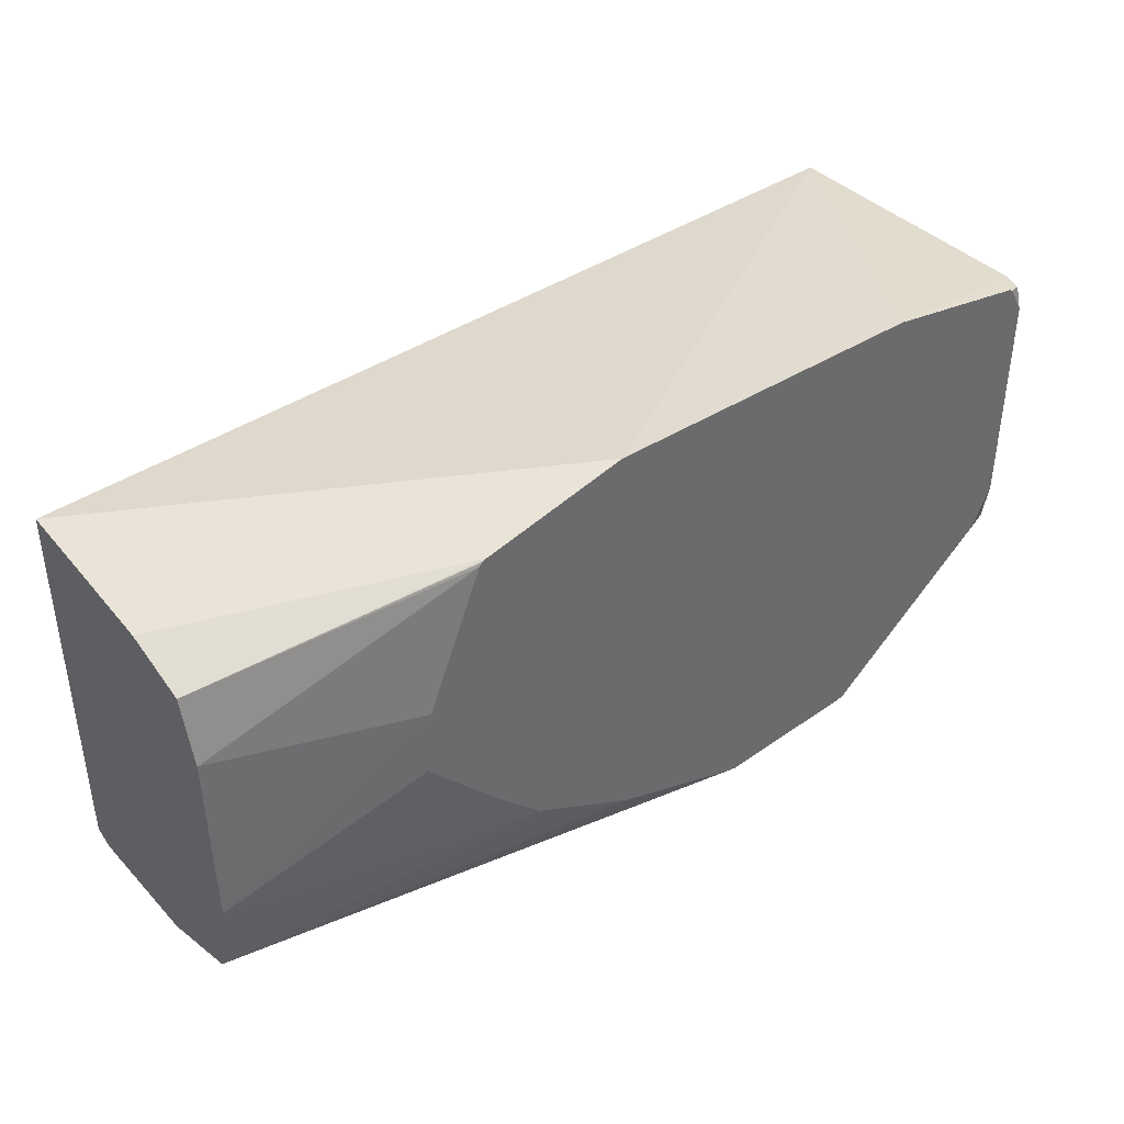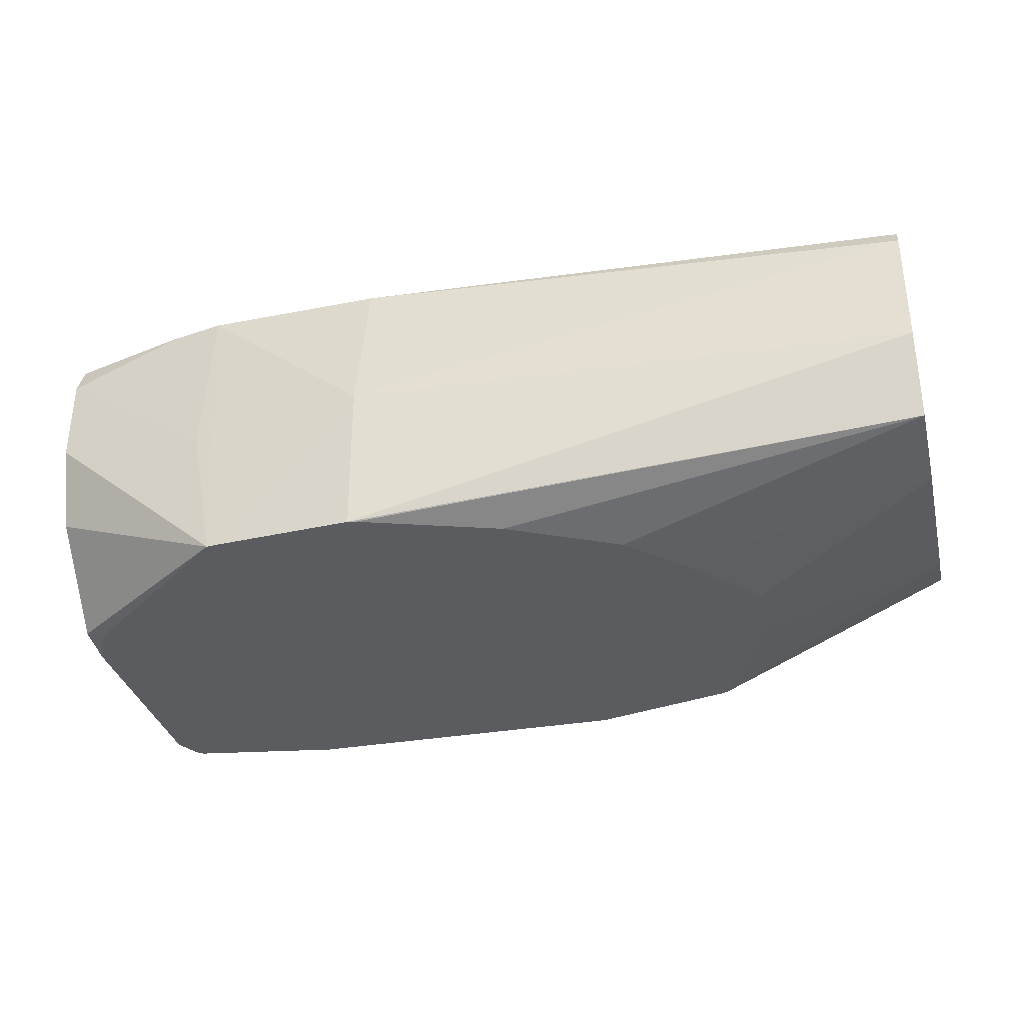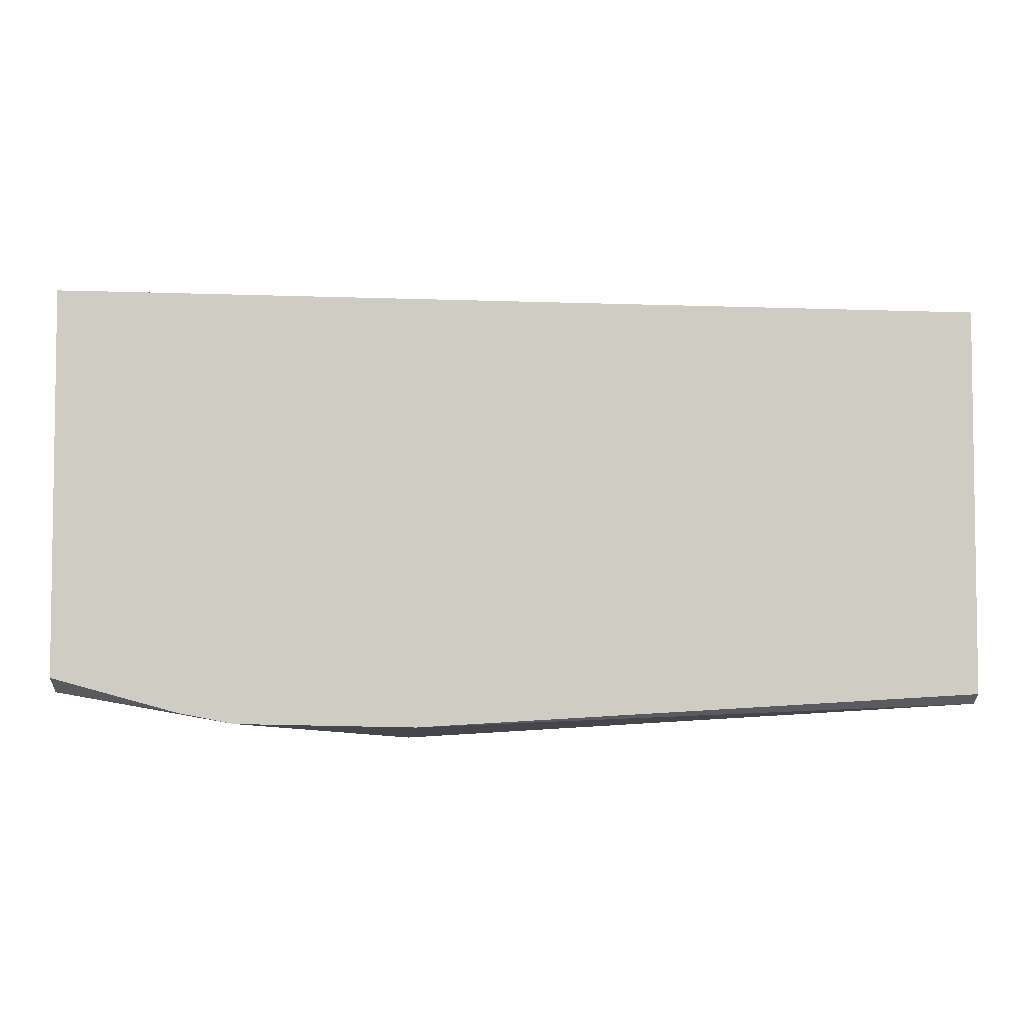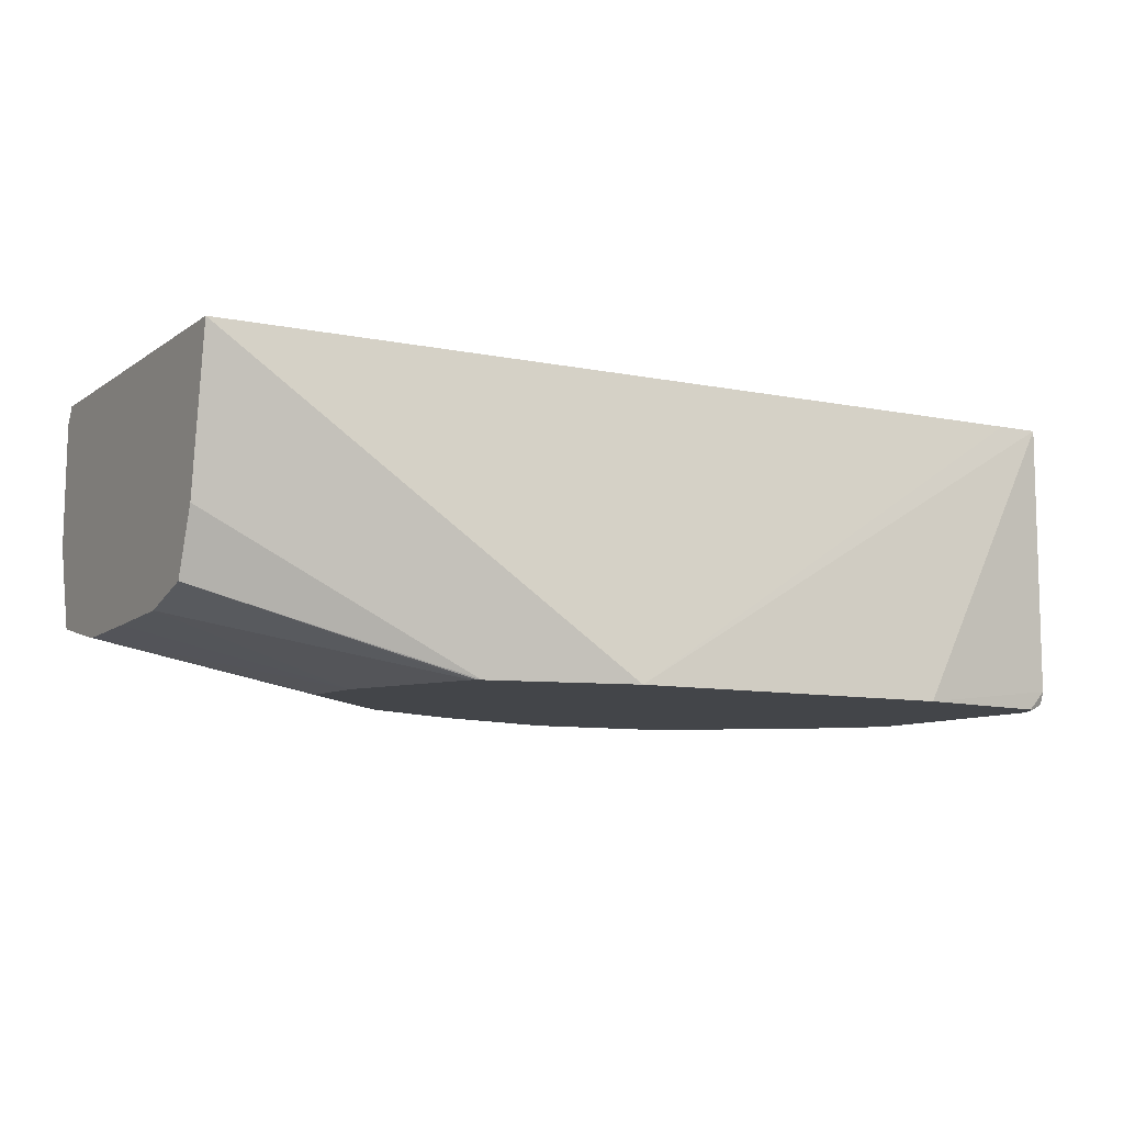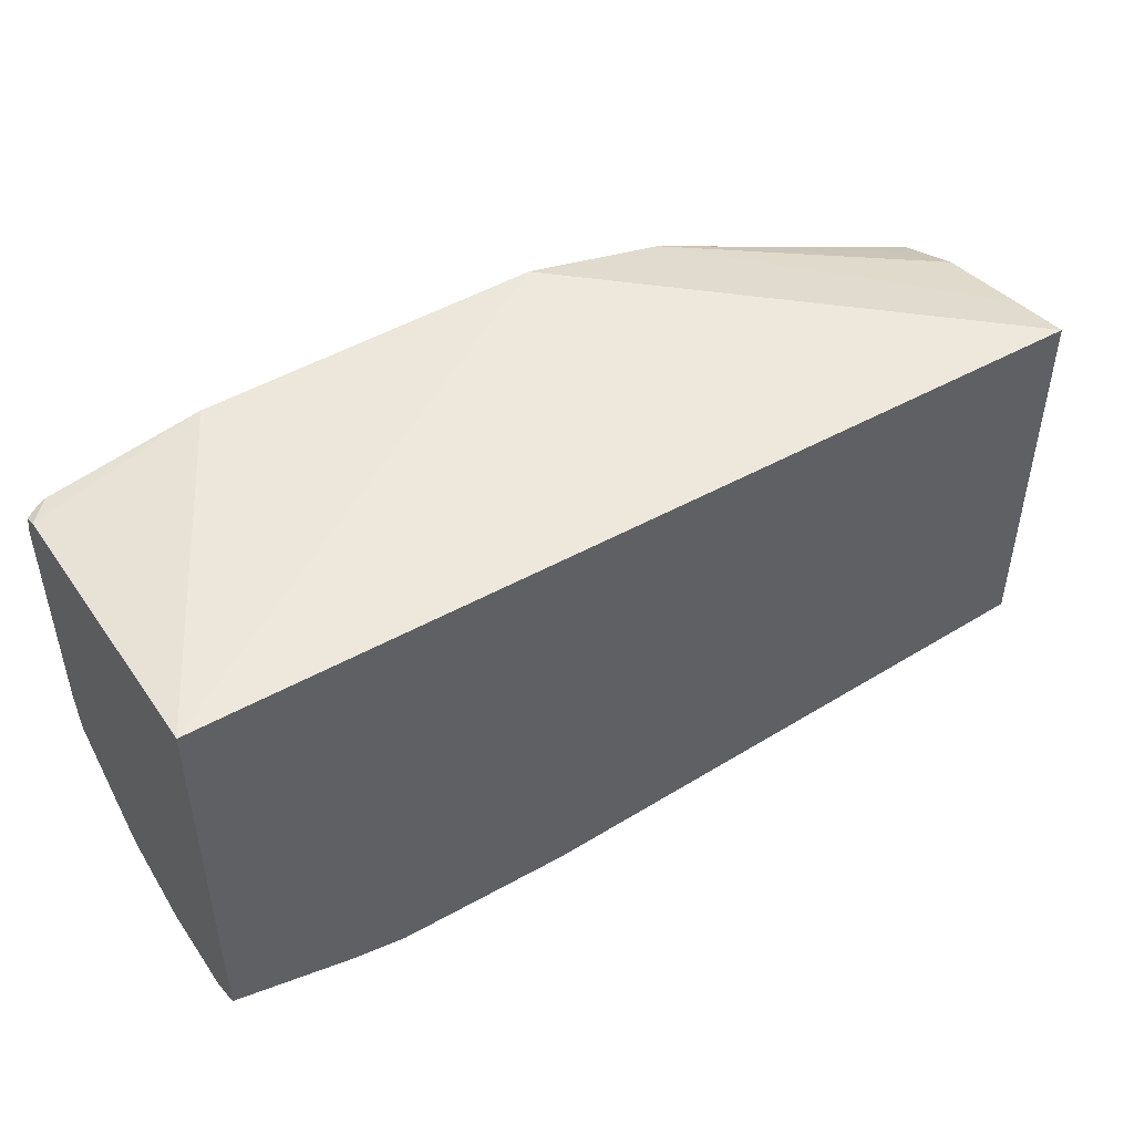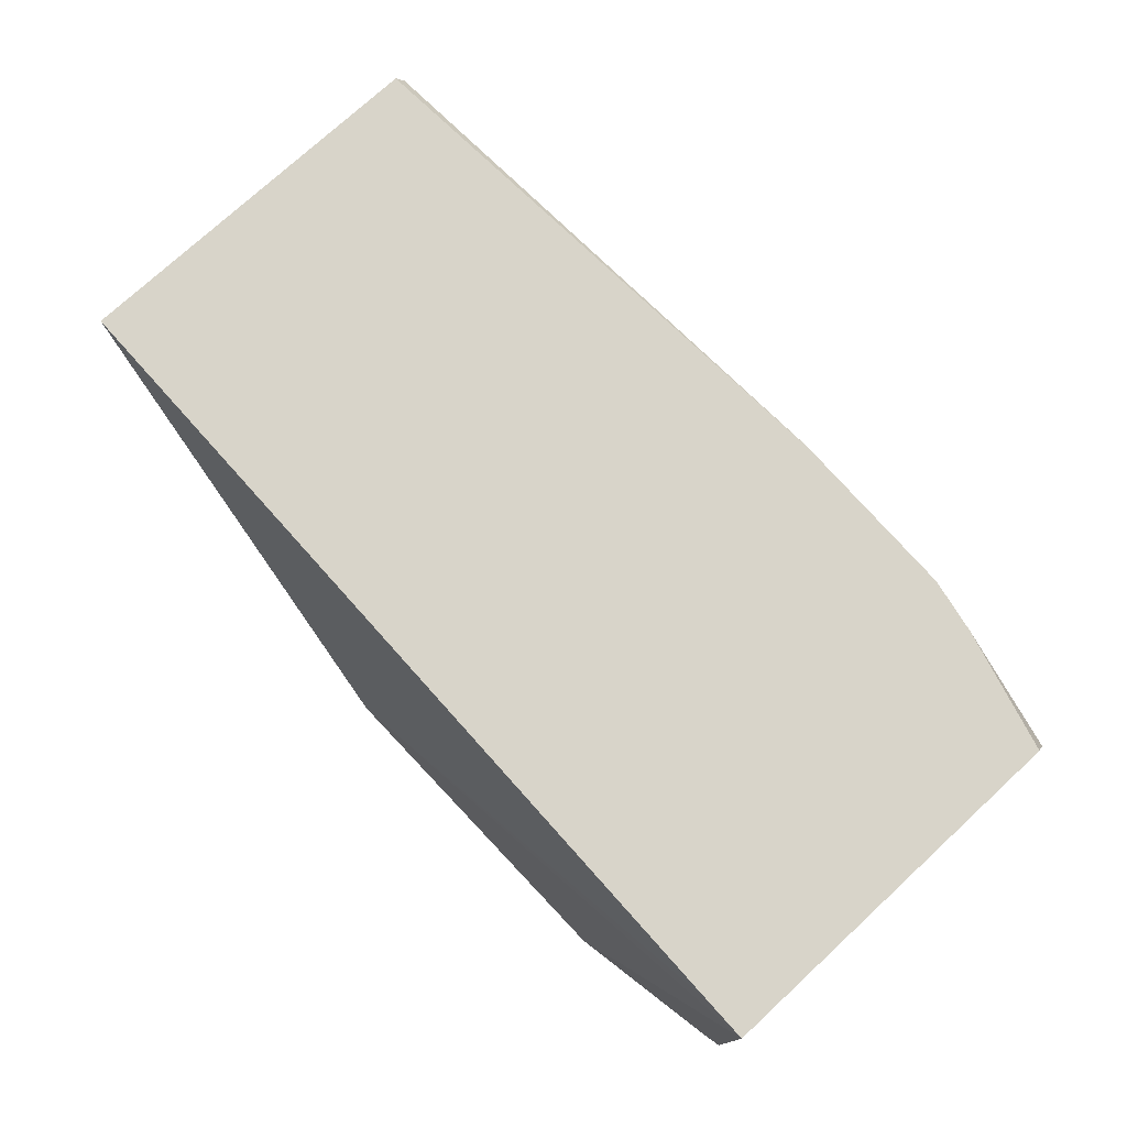
<metadata>
{"format":"obj","ext":"obj","renderer":"f3d","projection":"perspective","resolution":1024,"background":"white","views":[{"elev":39.9,"azim":-39.0,"up":"+Z"},{"elev":-33.8,"azim":-166.2,"up":"+Y"},{"elev":-4.7,"azim":177.2,"up":"+Z"},{"elev":-8.9,"azim":-30.0,"up":"+Y"},{"elev":47.1,"azim":147.0,"up":"+Z"},{"elev":75.5,"azim":47.3,"up":"+Y"}]}
</metadata>
<code>
v -0.09906 0.1017 0.0133
v -0.09942 0.1081 0.01396
v -0.09137 0.1081 0.01413
v -0.09261 0.0947 0.01379
v -0.09906 0.0947 0.01341
v -0.1247 0.1017 0.0148
v -0.1247 0.1073 0.01497
v -0.1247 0.1081 0.01542
v -0.08888 0.1081 0.01462
v -0.0833 0.1066 0.01551
v -0.09097 0.101 0.01407
v -0.0922 0.0947 0.01384
v -0.09943 0.0947 0.01349
v -0.1247 0.09788 0.01591
v -0.1247 0.09974 0.01536
v -0.1247 0.1081 0.03282
v -0.0833 0.1081 0.01615
v -0.0833 0.1027 0.01551
v -0.0833 0.09899 0.01666
v -0.0833 0.095 0.02033
v -0.08426 0.0947 0.02026
v -0.1057 0.0947 0.01562
v -0.1107 0.0947 0.01821
v -0.1247 0.09745 0.01788
v -0.1247 0.1053 0.03237
v -0.1131 0.0947 0.03343
v -0.1065 0.0947 0.03494
v -0.08527 0.1081 0.03342
v -0.0833 0.1081 0.03344
v -0.0833 0.0947 0.0222
v -0.113 0.0947 0.02061
v -0.1247 0.09708 0.01977
v -0.1247 0.1011 0.0317
v -0.1132 0.0947 0.03335
v -0.1247 0.09898 0.03091
v -0.1247 0.09817 0.0306
v -0.09109 0.0947 0.03476
v -0.0833 0.09559 0.03345
v -0.0833 0.0947 0.03222
v -0.1162 0.0947 0.02415
v -0.1247 0.09721 0.02373
v -0.1159 0.0947 0.02709
v -0.1134 0.0947 0.03318
v -0.1247 0.09736 0.02774
v -0.08422 0.0947 0.03358
v -0.084 0.0947 0.03348
v -0.0833 0.09499 0.03325
f 1 2 3
f 1 3 4
f 1 4 5
f 1 5 6
f 1 6 7
f 1 7 2
f 2 7 8
f 2 8 16
f 2 16 28
f 2 28 29
f 2 29 17
f 2 17 9
f 2 9 3
f 3 9 10
f 3 10 11
f 3 11 12
f 3 12 4
f 4 12 21
f 4 21 30
f 4 30 39
f 4 39 46
f 4 46 45
f 4 45 37
f 4 37 27
f 4 27 26
f 4 26 34
f 4 34 43
f 4 43 42
f 4 42 40
f 4 40 31
f 4 31 23
f 4 23 22
f 4 22 13
f 4 13 5
f 5 13 14
f 5 14 15
f 5 15 6
f 6 15 14
f 6 14 24
f 6 24 32
f 6 32 41
f 6 41 44
f 6 44 36
f 6 36 35
f 6 35 33
f 6 33 25
f 6 25 16
f 6 16 8
f 6 8 7
f 9 17 10
f 10 17 29
f 10 29 38
f 10 38 47
f 10 47 39
f 10 39 30
f 10 30 20
f 10 20 19
f 10 19 18
f 10 18 12
f 10 12 11
f 12 18 19
f 12 19 20
f 12 20 21
f 13 22 14
f 14 23 24
f 14 22 23
f 16 25 26
f 16 26 27
f 16 27 28
f 20 30 21
f 23 31 32
f 23 32 24
f 25 33 26
f 26 33 35
f 26 35 36
f 26 36 34
f 27 37 29
f 27 29 28
f 29 37 38
f 31 40 32
f 32 40 42
f 32 42 41
f 34 36 43
f 36 44 43
f 37 45 38
f 38 45 46
f 38 46 47
f 39 47 46
f 41 42 44
f 42 43 44

</code>
